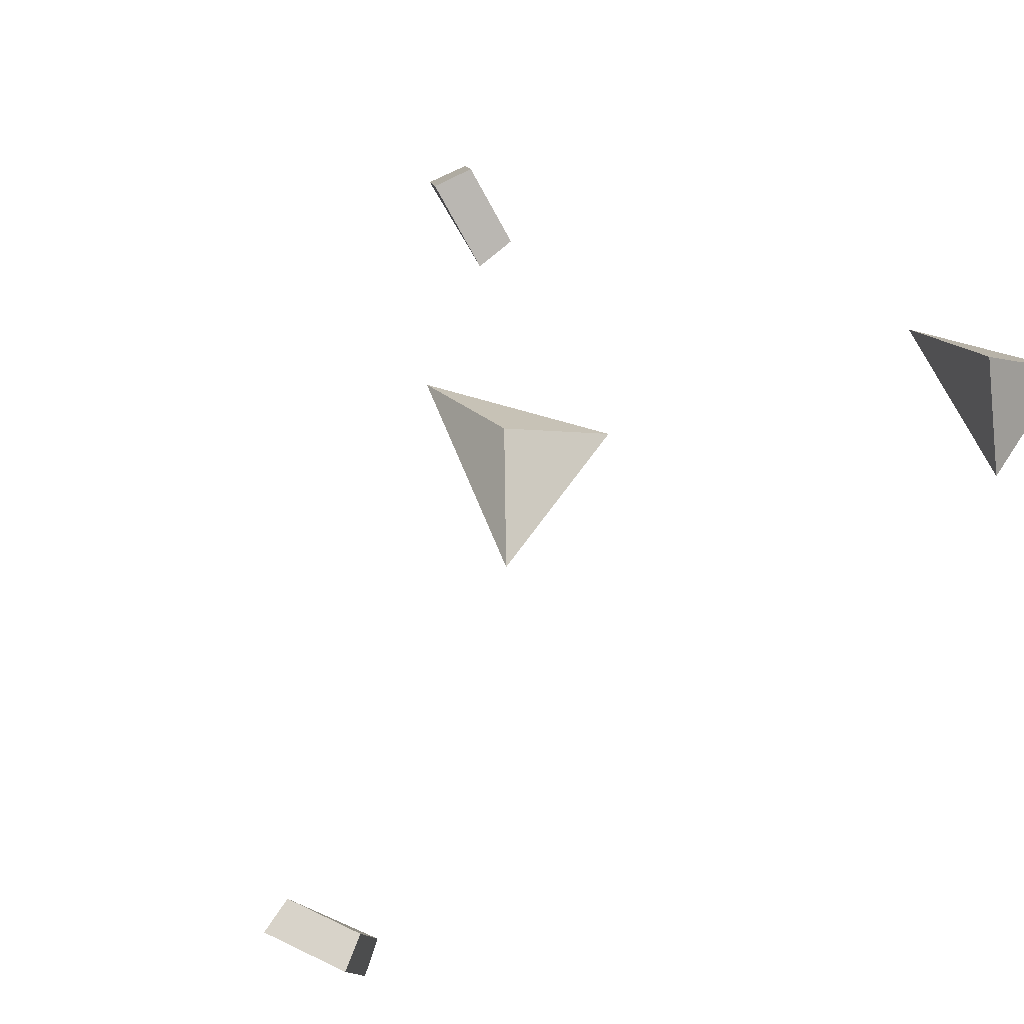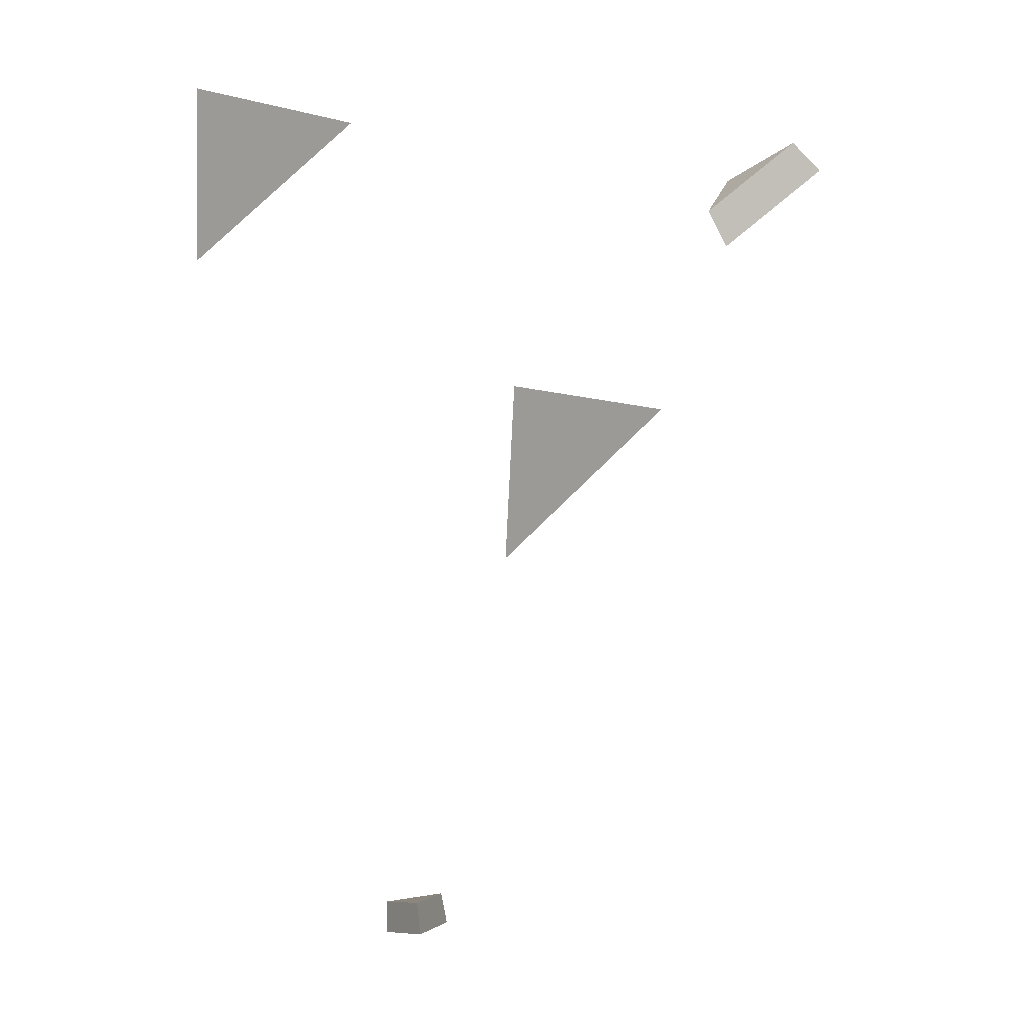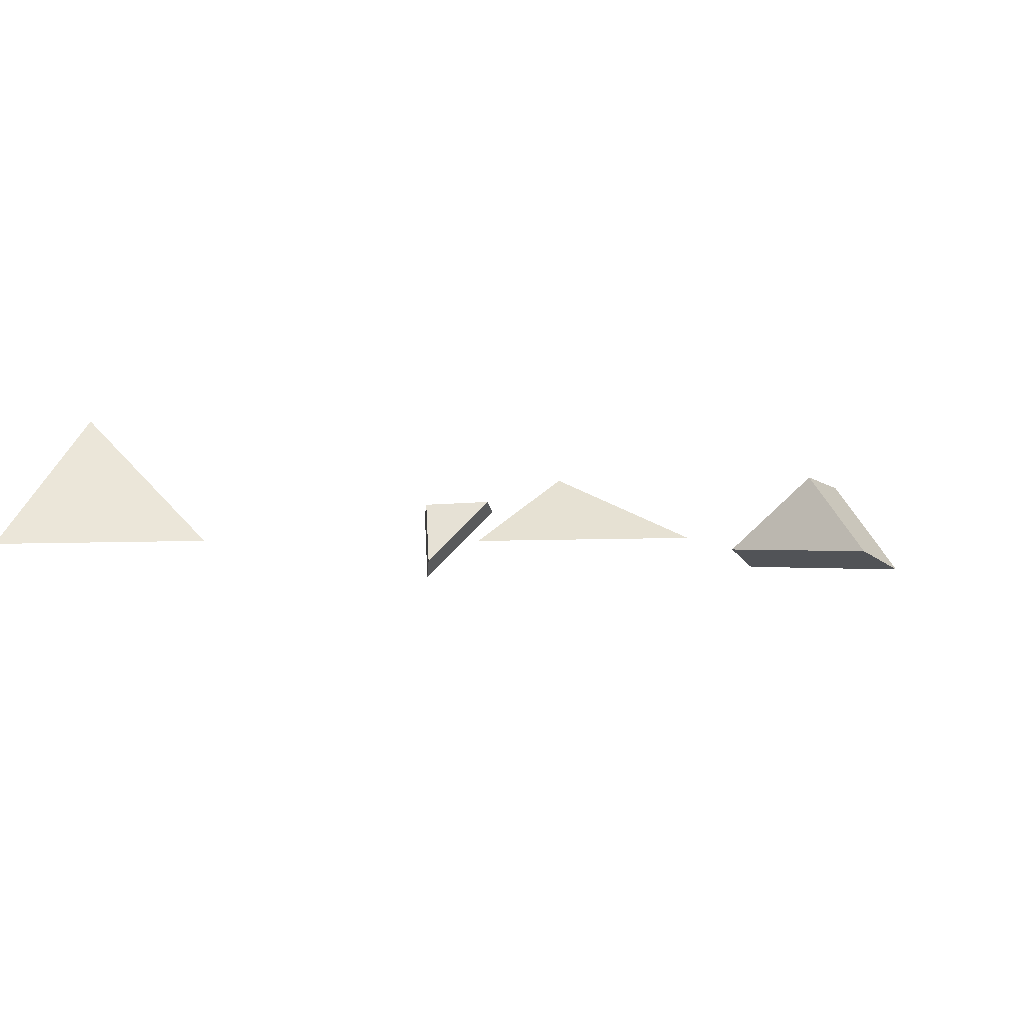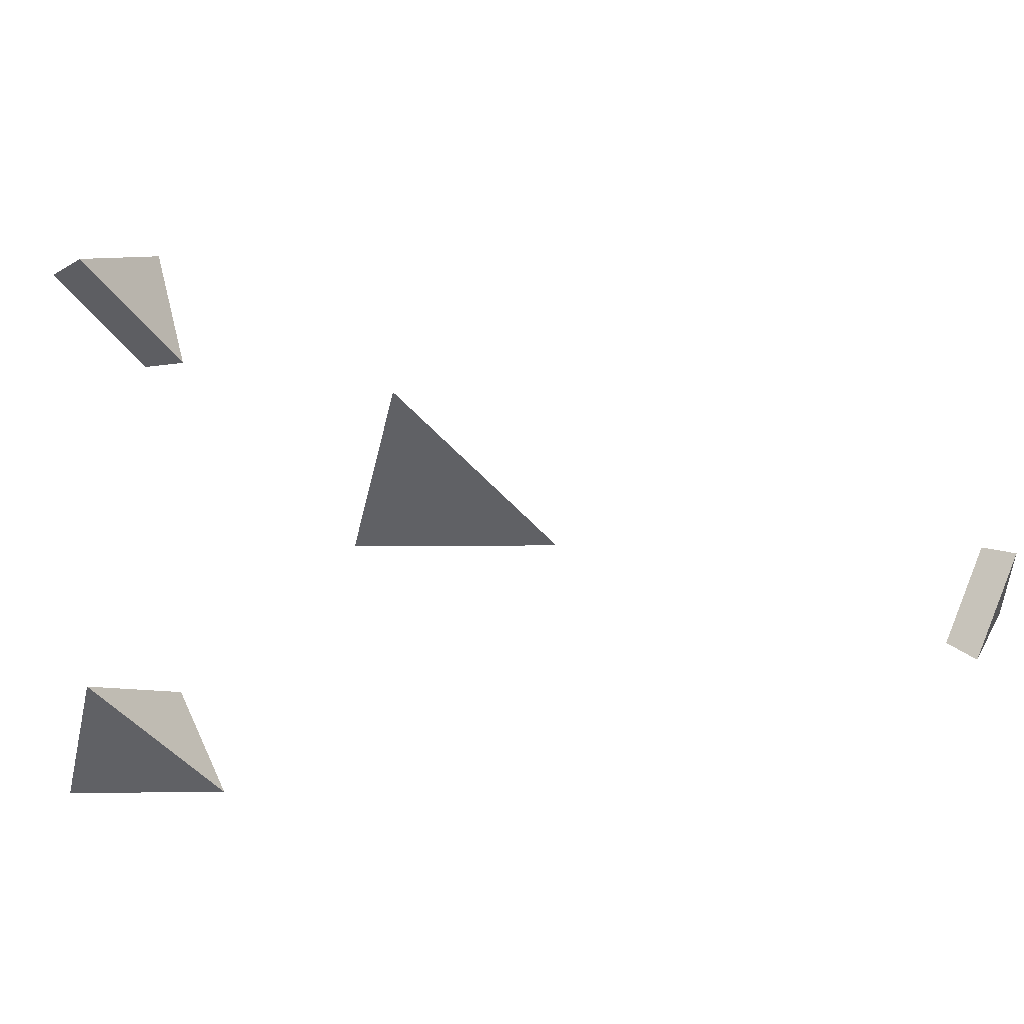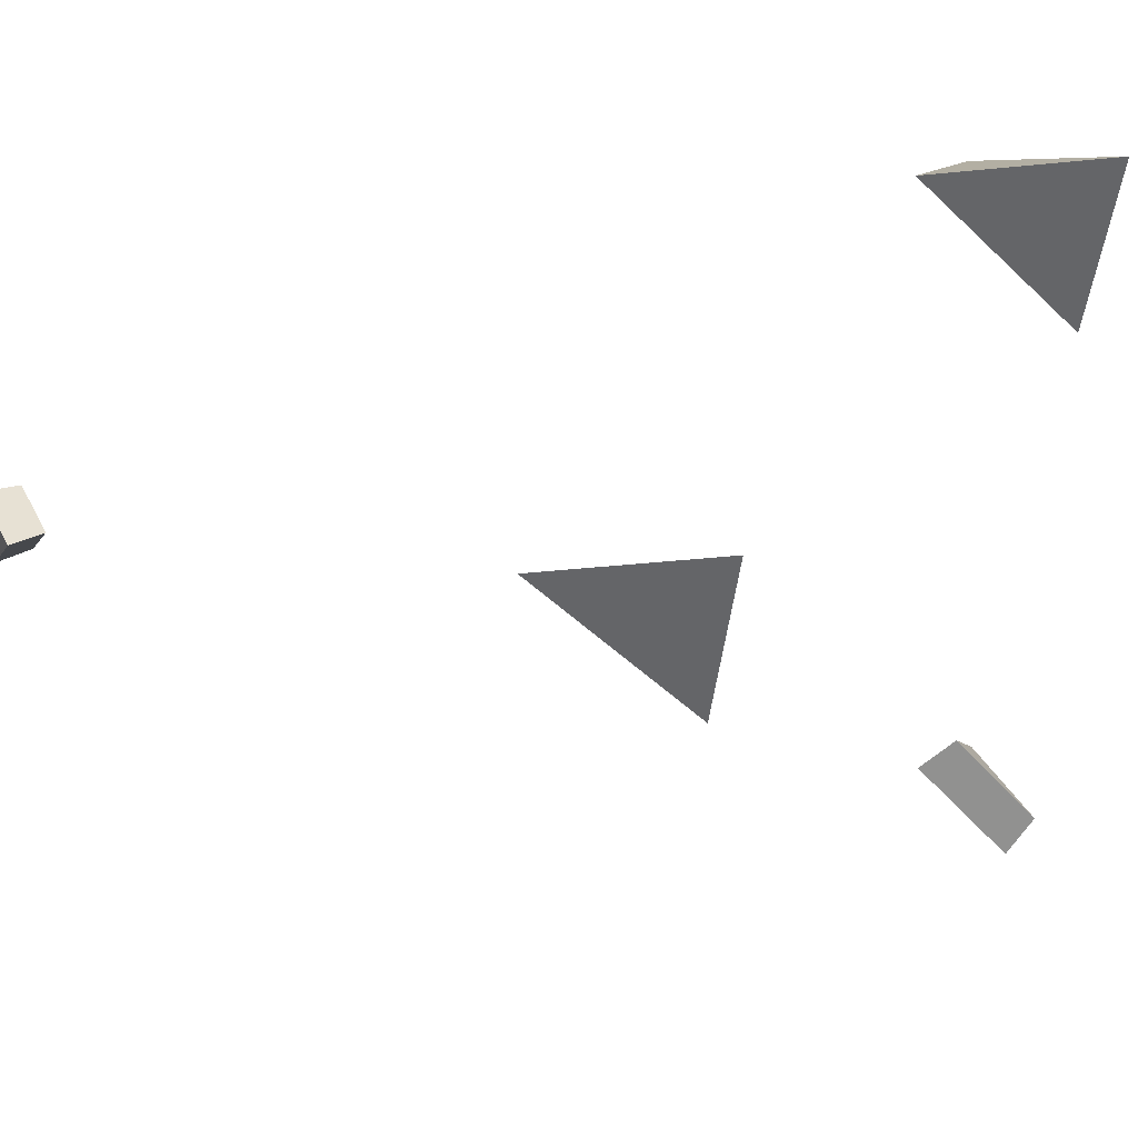
<metadata>
{"format":"obj","ext":"obj","renderer":"f3d","projection":"perspective","resolution":1024,"background":"white","views":[{"elev":52.9,"azim":-145.0,"up":"+Y"},{"elev":20.3,"azim":-28.2,"up":"+Z"},{"elev":-0.1,"azim":7.2,"up":"+Y"},{"elev":-48.2,"azim":93.5,"up":"+Y"},{"elev":-52.2,"azim":-80.9,"up":"+Y"}]}
</metadata>
<code>
g Rocks_Sharp_s_03
v -0.001926 0.04911 0.008337
v -0.06584 -0.006742 0.09977
v 0.1207 -0.004144 0.04532
v -0.07645 -0.006567 -0.09455
v 0.3029 -0.02731 0.2986
v 0.2766 -0.0122 0.3289
v 0.2545 0.03897 0.2448
v 0.2331 0.04744 0.2805
v 0.184 -0.02687 0.2271
v 0.1696 -0.01181 0.2646
v -0.3597 0.09448 0.3239
v -0.4025 -0.006066 0.4391
v -0.2453 -0.003877 0.3932
v -0.4115 -0.005919 0.2753
v -0.1396 0.02043 -0.5453
v -0.1407 0.03232 -0.5128
v -0.2179 0.01674 -0.5337
v -0.2111 0.029 -0.5023
v -0.2096 -0.05485 -0.5008
v -0.2037 -0.03543 -0.4727
f 3 2 4
f 2 1 4
f 4 1 3
f 3 1 2
f 9 7 5
f 10 7 9
f 6 7 8
f 6 9 5
f 6 8 10
f 13 12 14
f 12 11 14
f 14 11 13
f 13 11 12
f 19 17 15
f 20 17 19
f 16 17 18
f 16 19 15
f 16 18 20
f 10 8 7
f 6 5 7
f 6 10 9
f 20 18 17
f 16 15 17
f 16 20 19

</code>
